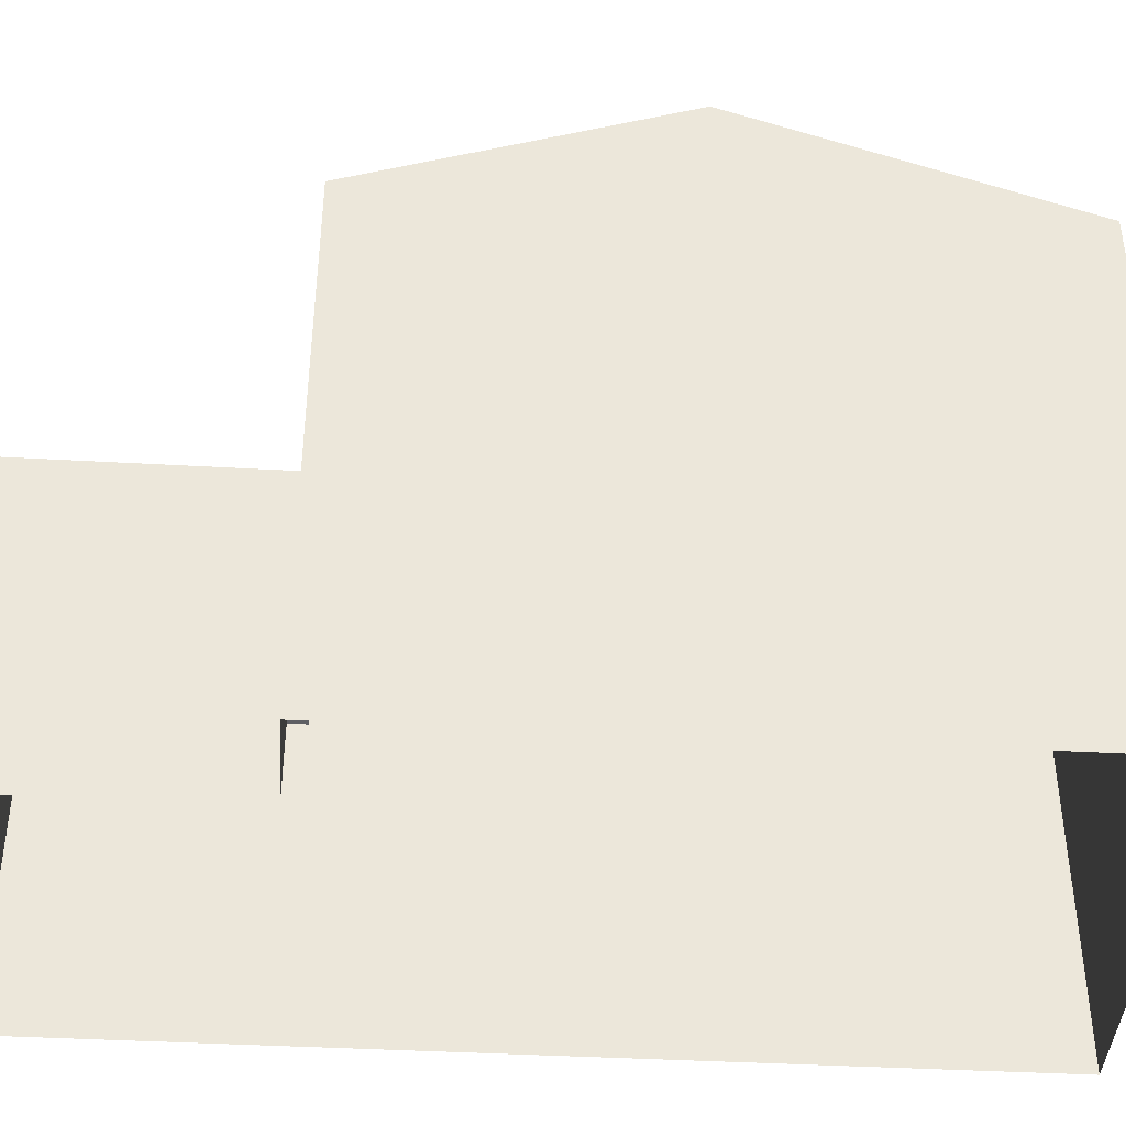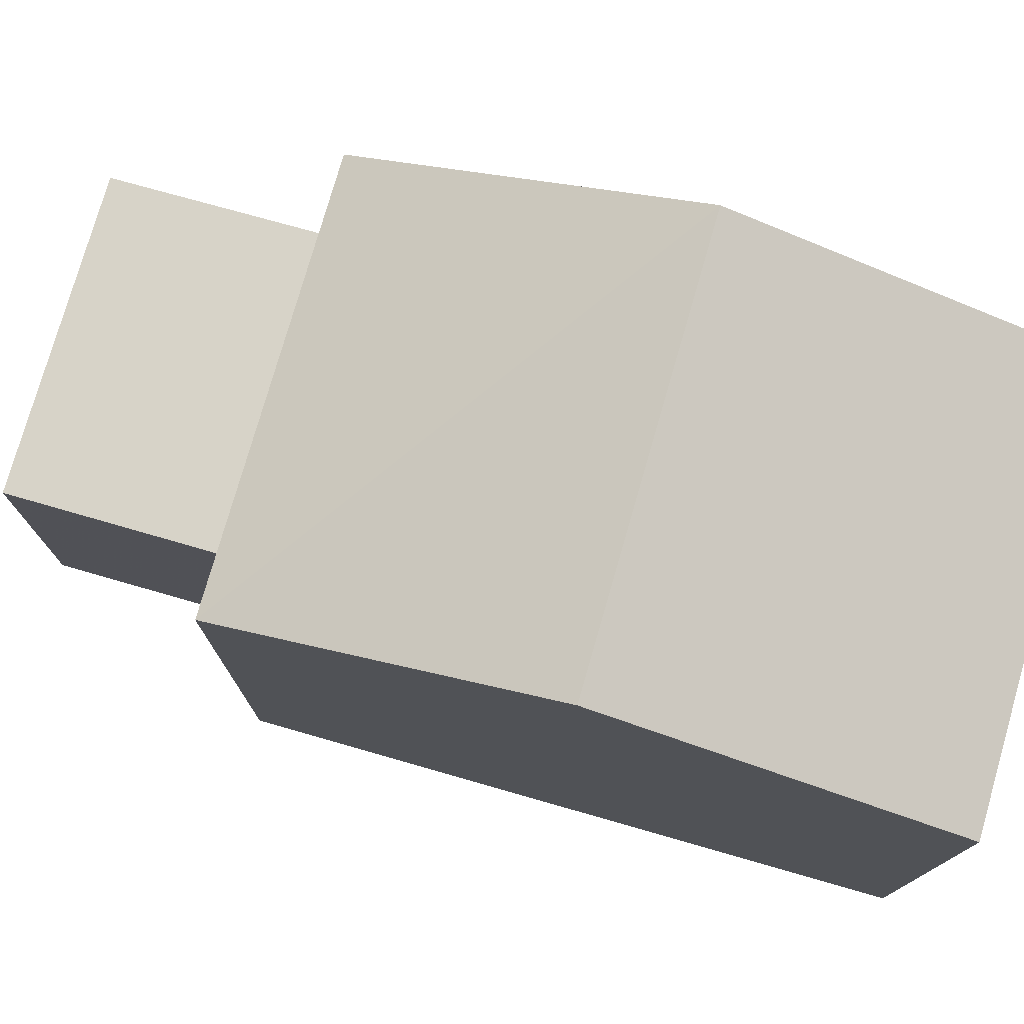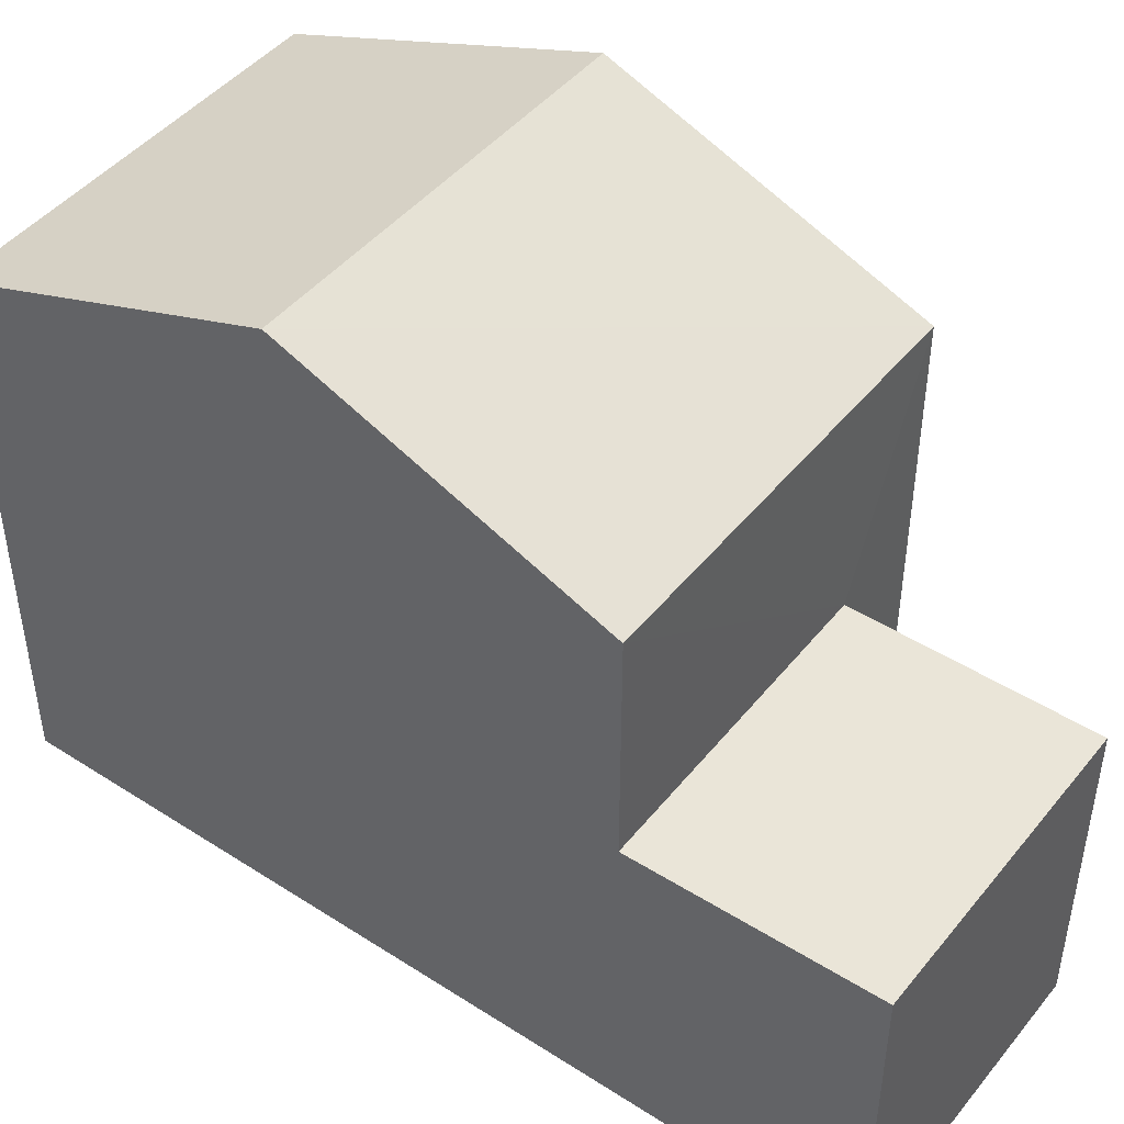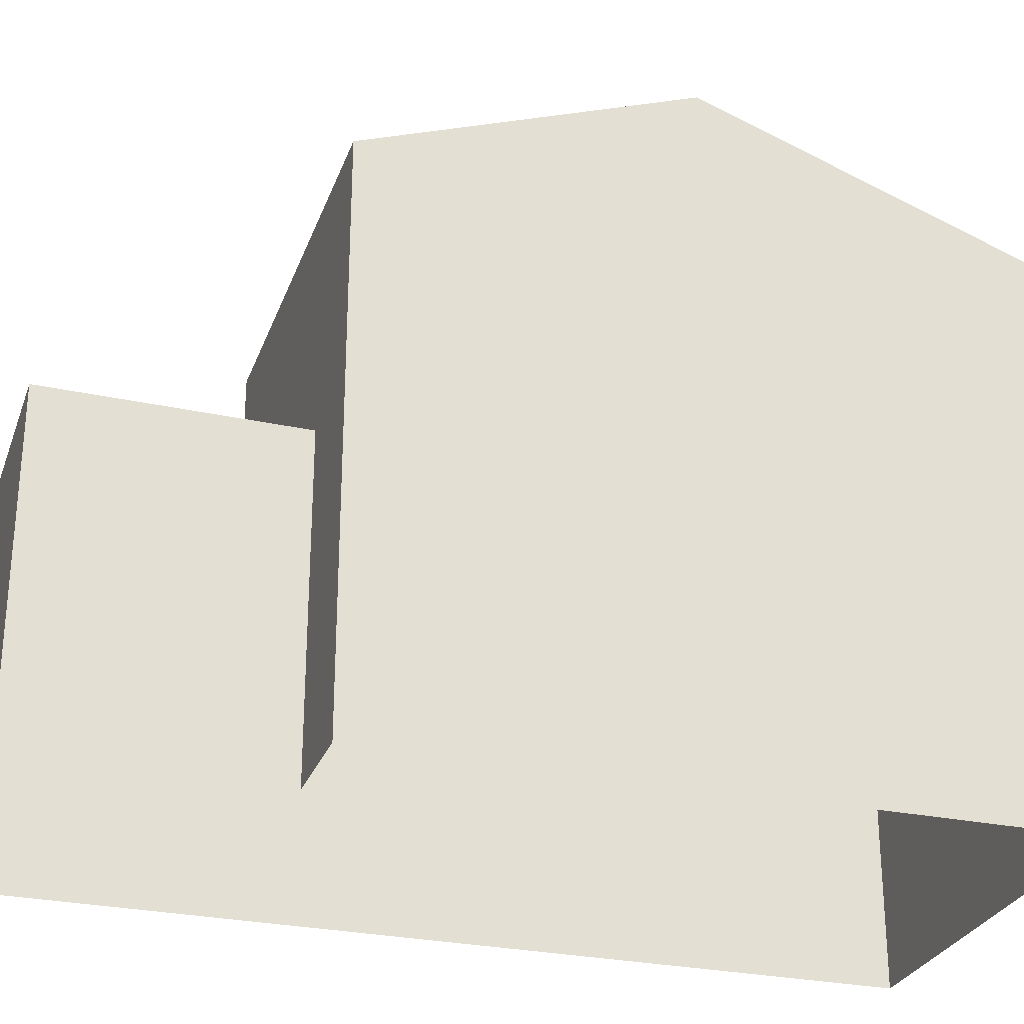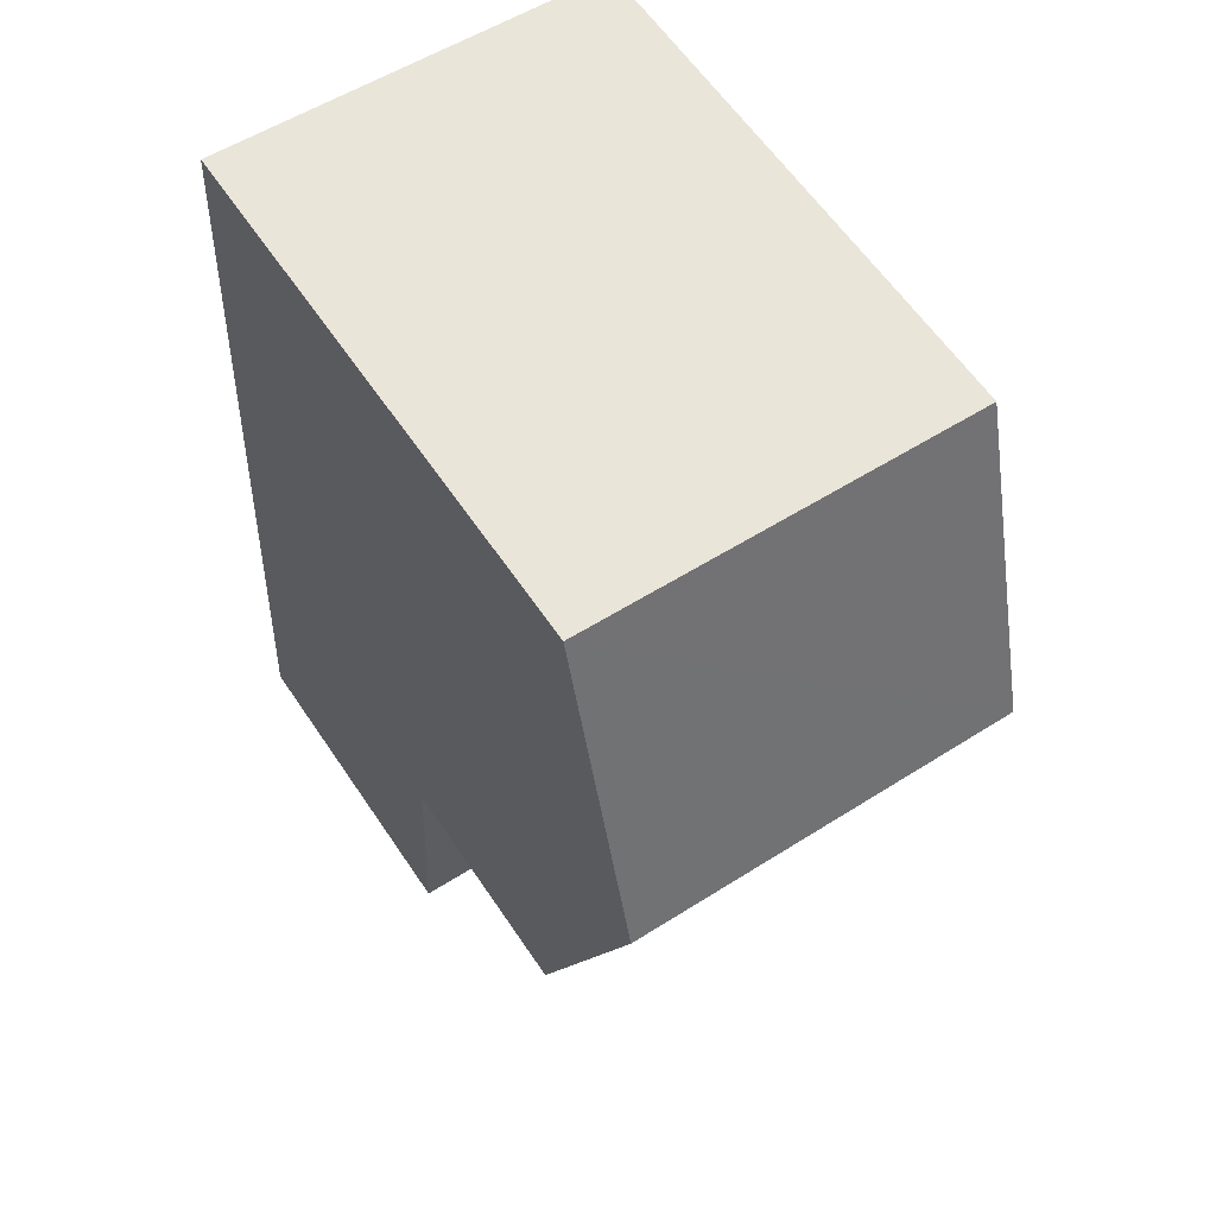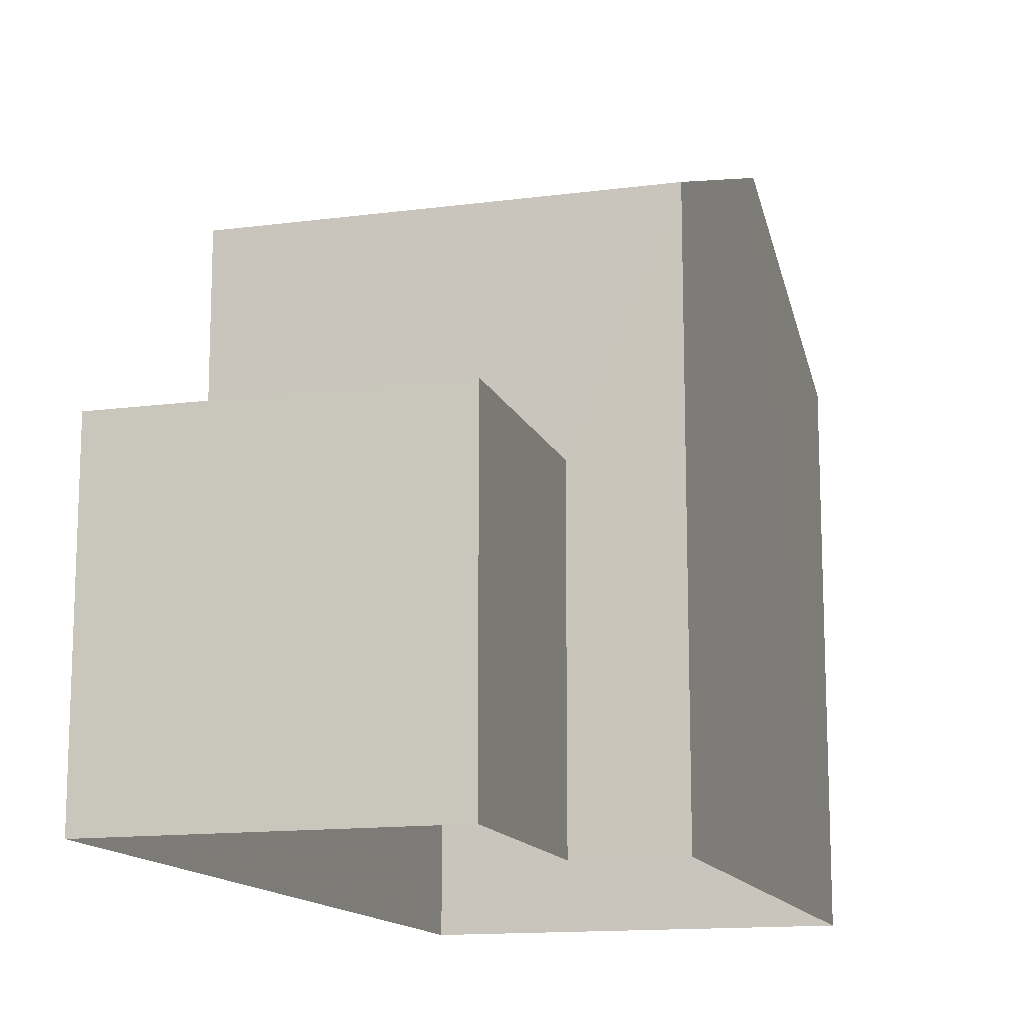
<metadata>
{"format":"obj","ext":"obj","renderer":"f3d","projection":"perspective","resolution":1024,"background":"white","views":[{"elev":-41.7,"azim":83.3,"up":"+Z"},{"elev":77.1,"azim":103.1,"up":"+Z"},{"elev":45.7,"azim":-56.4,"up":"+Z"},{"elev":-28.2,"azim":69.3,"up":"+Z"},{"elev":60.8,"azim":-33.8,"up":"+Y"},{"elev":-13.8,"azim":13.5,"up":"+Z"}]}
</metadata>
<code>
v -3.733e+05 -1.04e+05 27.55
v -3.733e+05 -1.04e+05 27.55
v -3.733e+05 -1.04e+05 27.55
v -3.733e+05 -1.04e+05 27.55
v -3.733e+05 -1.04e+05 27.55
v -3.733e+05 -1.04e+05 27.55
v -3.733e+05 -1.04e+05 35.12
v -3.733e+05 -1.04e+05 33.76
v -3.733e+05 -1.04e+05 35.12
v -3.733e+05 -1.04e+05 33.76
v -3.733e+05 -1.04e+05 33.76
v -3.733e+05 -1.04e+05 33.76
v -3.733e+05 -1.04e+05 31.19
v -3.733e+05 -1.04e+05 31.19
v -3.733e+05 -1.04e+05 31.19
v -3.733e+05 -1.04e+05 31.19
f 1 2 3
f 3 2 4
f 4 2 5
f 2 6 5
f 7 8 9
f 7 10 8
f 9 11 7
f 9 12 11
f 13 14 15
f 16 13 15
f 14 5 6
f 15 14 6
f 8 1 9
f 1 3 9
f 3 12 9
f 2 15 6
f 2 16 15
f 7 11 13
f 10 7 13
f 11 4 13
f 13 4 5
f 13 5 14
f 2 1 16
f 1 8 16
f 16 10 13
f 16 8 10
f 11 3 4
f 11 12 3

</code>
